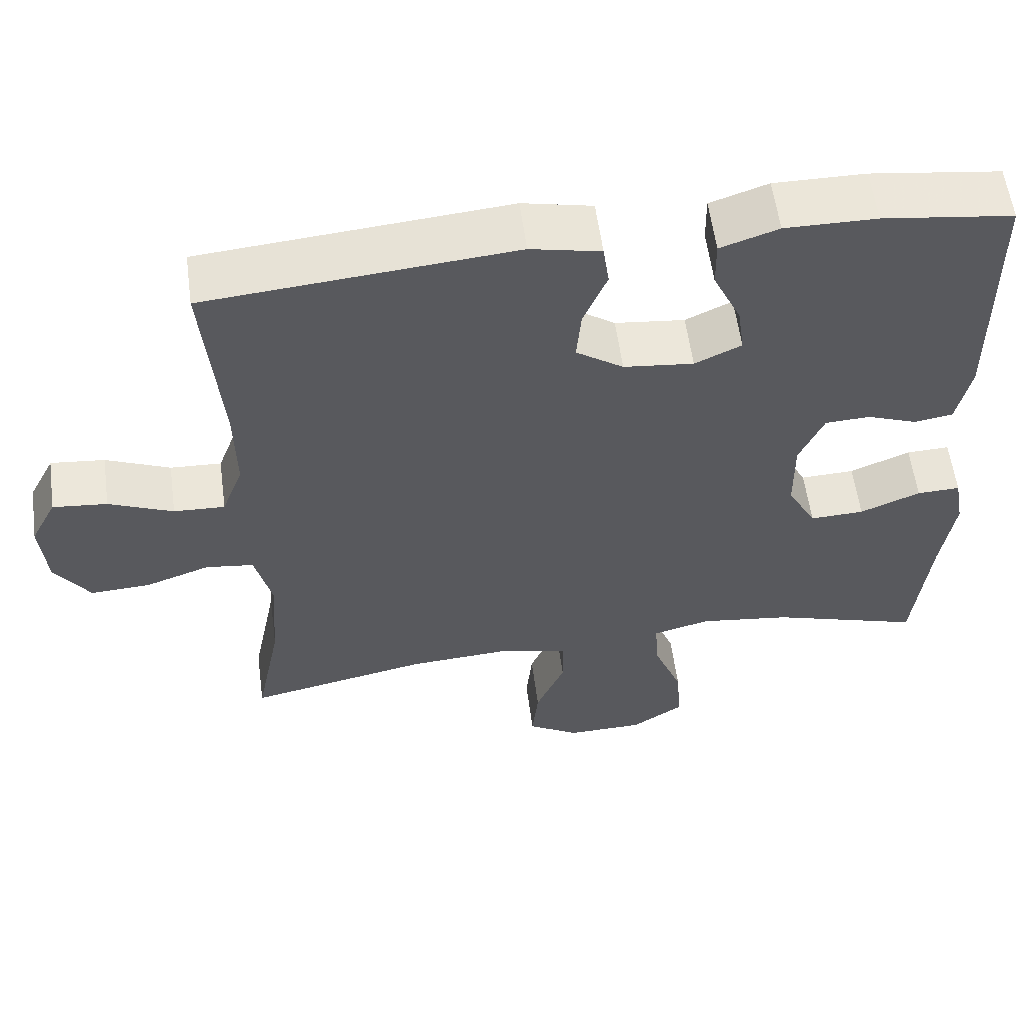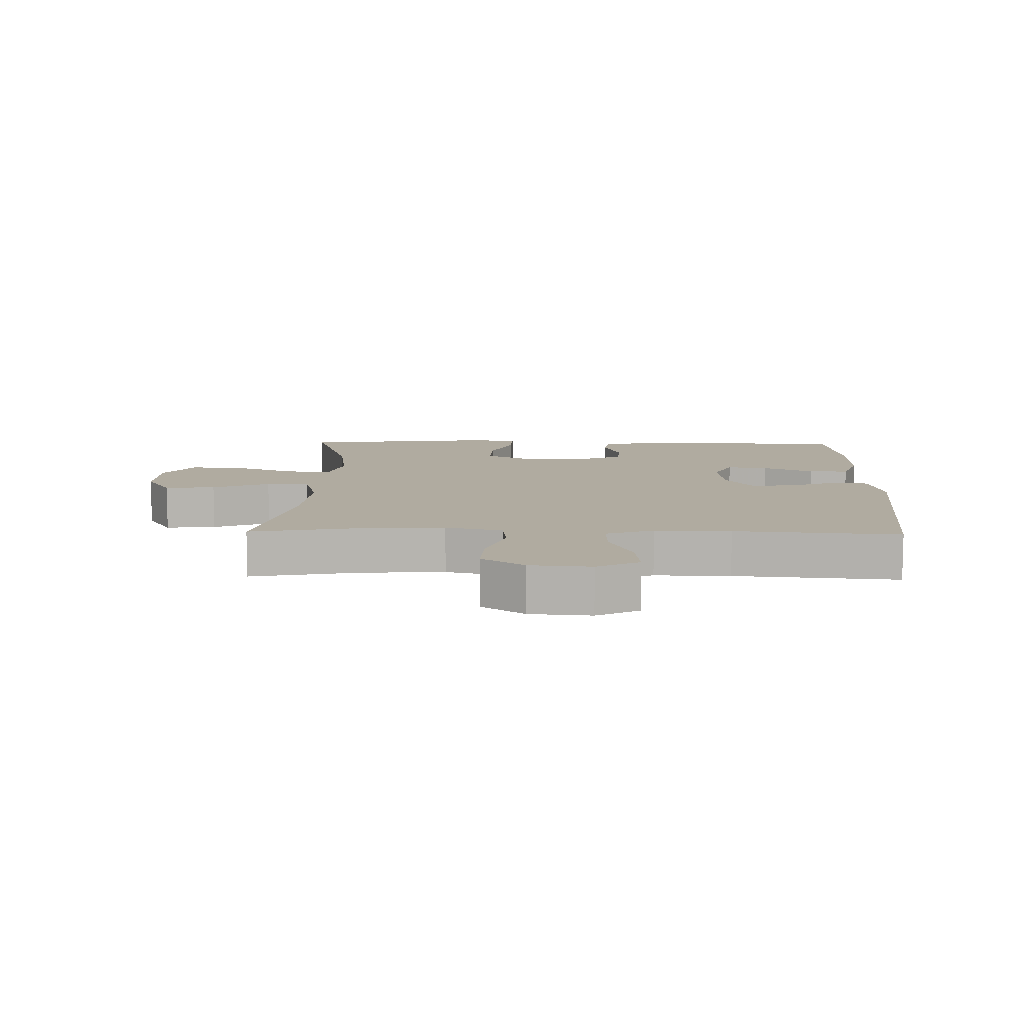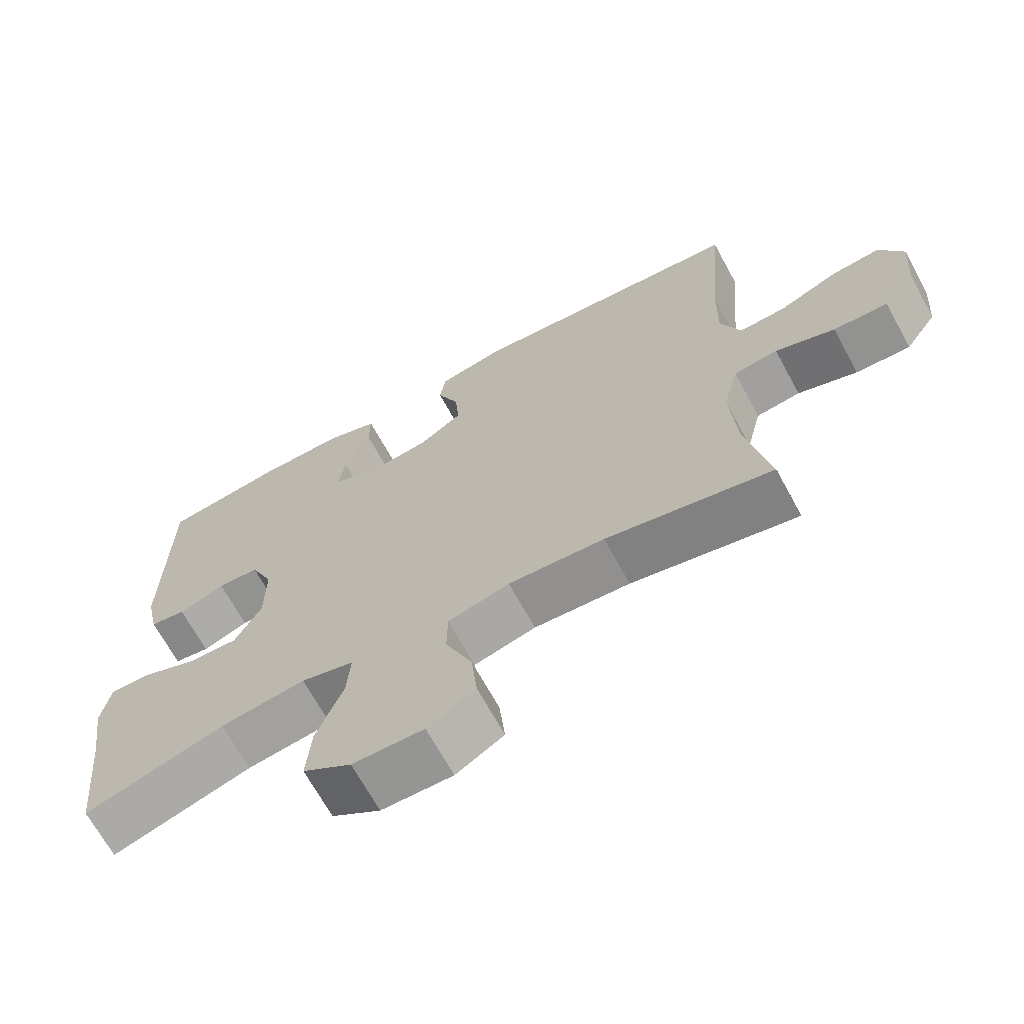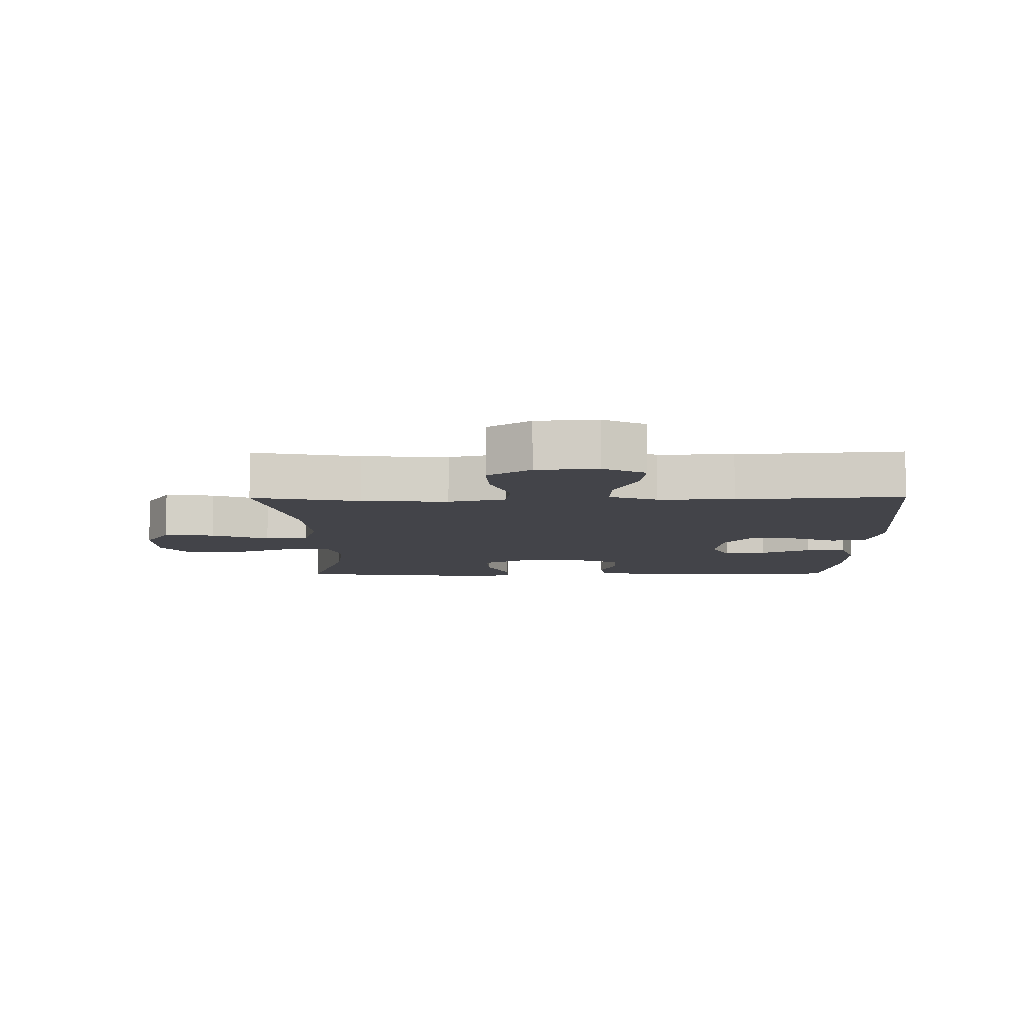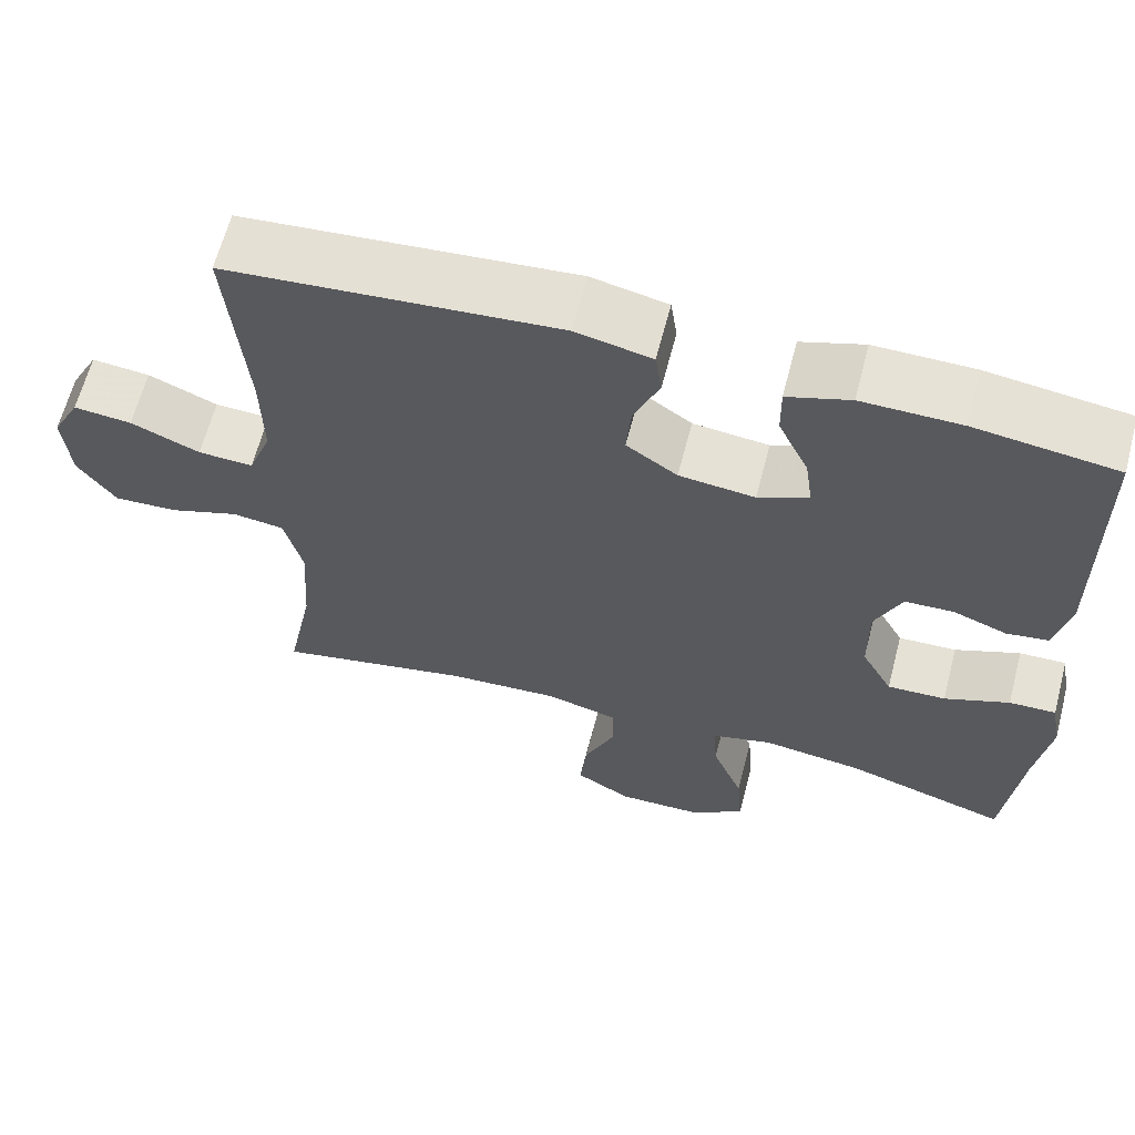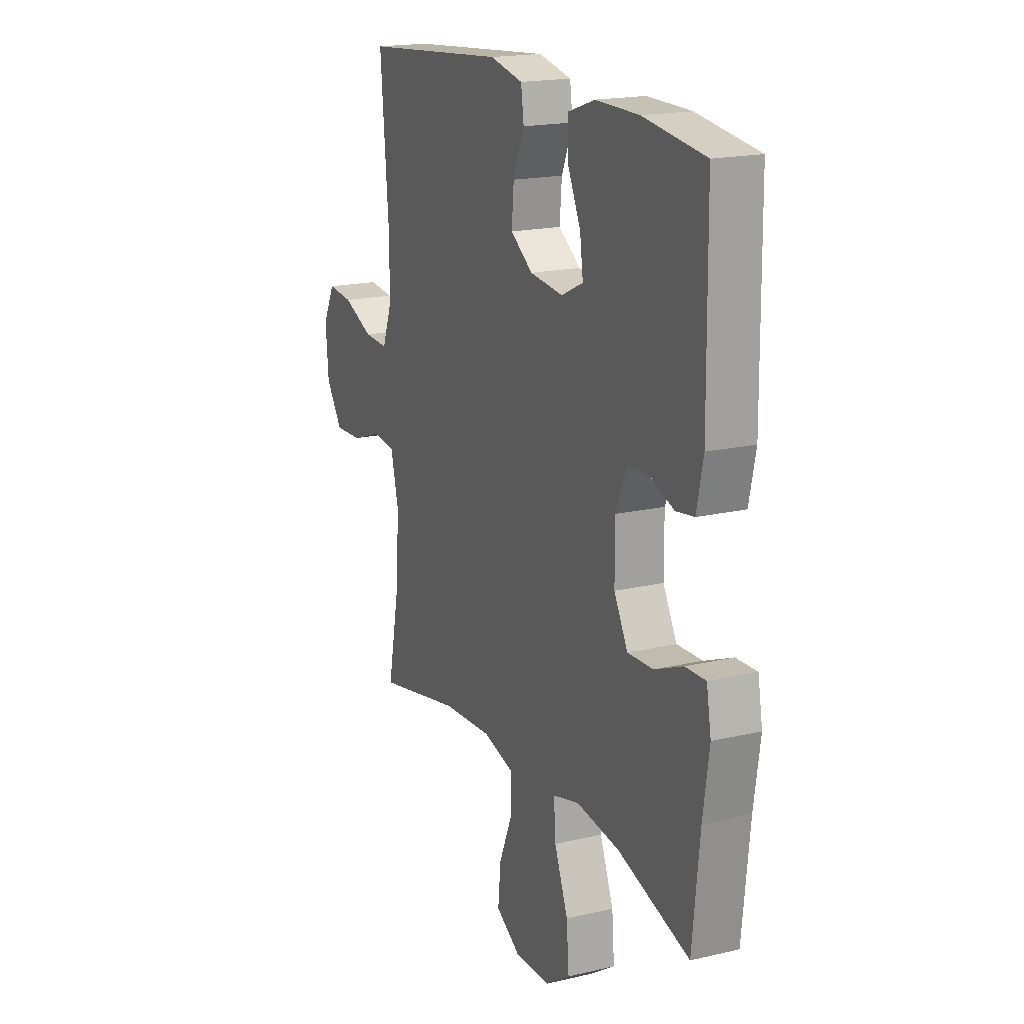
<metadata>
{"format":"obj","ext":"obj","renderer":"f3d","projection":"perspective","resolution":1024,"background":"white","views":[{"elev":58.0,"azim":-7.6,"up":"+Z"},{"elev":9.8,"azim":-88.6,"up":"+Y"},{"elev":-68.0,"azim":-151.4,"up":"+Z"},{"elev":-8.4,"azim":-89.4,"up":"+Y"},{"elev":63.7,"azim":14.6,"up":"+Z"},{"elev":18.3,"azim":65.6,"up":"+Z"}]}
</metadata>
<code>
v 0.5 0.07 0.5
v 0.504 0.07 0.16
v 0.486 0.07 0.075
v 0.435 0.07 0.067
v 0.369 0.07 0.092
v 0.31 0.07 0.089
v 0.278 0.07 0.016
v 0.279 0.07 -0.086
v 0.317 0.07 -0.156
v 0.388 0.07 -0.153
v 0.467 0.07 -0.12
v 0.524 0.07 -0.118
v 0.537 0.07 -0.19
v 0.52 0.07 -0.306
v 0.5 0.07 -0.5
v 0.301 0.07 -0.438
v 0.18 0.07 -0.422
v 0.105 0.07 -0.442
v 0.11 0.07 -0.513
v 0.148 0.07 -0.609
v 0.155 0.07 -0.695
v 0.086 0.07 -0.741
v -0.015 0.07 -0.743
v -0.083 0.07 -0.702
v -0.075 0.07 -0.622
v -0.037 0.07 -0.532
v -0.038 0.07 -0.464
v -0.126 0.07 -0.441
v -0.263 0.07 -0.45
v -0.5 0.07 -0.5
v -0.467 0.07 -0.333
v -0.458 0.07 -0.198
v -0.48 0.07 -0.109
v -0.543 0.07 -0.101
v -0.628 0.07 -0.131
v -0.706 0.07 -0.135
v -0.752 0.07 -0.068
v -0.76 0.07 0.028
v -0.726 0.07 0.094
v -0.655 0.07 0.087
v -0.571 0.07 0.051
v -0.504 0.07 0.048
v -0.476 0.07 0.123
v -0.478 0.07 0.242
v -0.5 0.07 0.5
v -0.098 0.07 0.536
v -0.006 0.07 0.516
v 0.002 0.07 0.46
v -0.029 0.07 0.385
v -0.035 0.07 0.315
v 0.027 0.07 0.272
v 0.119 0.07 0.262
v 0.18 0.07 0.291
v 0.171 0.07 0.356
v 0.134 0.07 0.435
v 0.133 0.07 0.498
v 0.209 0.07 0.524
v 0.329 0.07 0.523
v 0.5 0 0.5
v 0.504 0 0.16
v 0.486 0 0.075
v 0.435 0 0.067
v 0.369 0 0.092
v 0.31 0 0.089
v 0.278 0 0.016
v 0.279 0 -0.086
v 0.317 0 -0.156
v 0.388 0 -0.153
v 0.467 0 -0.12
v 0.524 0 -0.118
v 0.537 0 -0.19
v 0.52 0 -0.306
v 0.5 0 -0.5
v 0.301 0 -0.438
v 0.18 0 -0.422
v 0.105 0 -0.442
v 0.11 0 -0.513
v 0.148 0 -0.609
v 0.155 0 -0.695
v 0.086 0 -0.741
v -0.015 0 -0.743
v -0.083 0 -0.702
v -0.075 0 -0.622
v -0.037 0 -0.532
v -0.038 0 -0.464
v -0.126 0 -0.441
v -0.263 0 -0.45
v -0.5 0 -0.5
v -0.467 0 -0.333
v -0.458 0 -0.198
v -0.48 0 -0.109
v -0.543 0 -0.101
v -0.628 0 -0.131
v -0.706 0 -0.135
v -0.752 0 -0.068
v -0.76 0 0.028
v -0.726 0 0.094
v -0.655 0 0.087
v -0.571 0 0.051
v -0.504 0 0.048
v -0.476 0 0.123
v -0.478 0 0.242
v -0.5 0 0.5
v -0.098 0 0.536
v -0.006 0 0.516
v 0.002 0 0.46
v -0.029 0 0.385
v -0.035 0 0.315
v 0.027 0 0.272
v 0.119 0 0.262
v 0.18 0 0.291
v 0.171 0 0.356
v 0.134 0 0.435
v 0.133 0 0.498
v 0.209 0 0.524
v 0.329 0 0.523
f 3 4 5
f 2 3 5
f 1 2 5
f 58 1 5
f 57 58 5
f 56 57 5
f 55 56 5
f 54 55 5
f 53 54 5 6
f 52 53 6 7
f 51 52 7 8
f 50 51 8 9
f 47 48 49
f 46 47 49
f 45 46 49
f 44 45 49
f 43 44 49 50
f 42 43 50 9
f 39 40 41
f 38 39 41
f 37 38 41
f 36 37 41
f 35 36 41
f 34 35 41
f 41 42 9
f 34 41 9
f 33 34 9
f 29 30 31
f 28 29 31 32
f 32 33 9
f 28 32 9
f 27 28 9
f 24 25 26
f 23 24 26
f 22 23 26
f 21 22 26
f 20 21 26
f 19 20 26
f 18 19 26 27
f 14 15 16
f 14 16 17
f 13 14 17
f 12 13 17
f 11 12 17
f 10 11 17
f 17 18 27
f 10 17 27
f 9 10 27
f 63 62 61
f 63 61 60
f 63 60 59
f 63 59 116
f 63 116 115
f 63 115 114
f 63 114 113
f 63 113 112
f 64 63 112 111
f 65 64 111 110
f 66 65 110 109
f 67 66 109 108
f 107 106 105
f 107 105 104
f 107 104 103
f 107 103 102
f 108 107 102 101
f 67 108 101 100
f 99 98 97
f 99 97 96
f 99 96 95
f 99 95 94
f 99 94 93
f 99 93 92
f 67 100 99
f 67 99 92
f 67 92 91
f 89 88 87
f 90 89 87 86
f 67 91 90
f 67 90 86
f 67 86 85
f 84 83 82
f 84 82 81
f 84 81 80
f 84 80 79
f 84 79 78
f 84 78 77
f 85 84 77 76
f 74 73 72
f 75 74 72
f 75 72 71
f 75 71 70
f 75 70 69
f 75 69 68
f 85 76 75
f 85 75 68
f 85 68 67
f 1 59 60 2
f 2 60 61 3
f 3 61 62 4
f 4 62 63 5
f 5 63 64 6
f 6 64 65 7
f 7 65 66 8
f 8 66 67 9
f 9 67 68 10
f 10 68 69 11
f 11 69 70 12
f 12 70 71 13
f 13 71 72 14
f 14 72 73 15
f 15 73 74 16
f 16 74 75 17
f 17 75 76 18
f 18 76 77 19
f 19 77 78 20
f 20 78 79 21
f 21 79 80 22
f 22 80 81 23
f 23 81 82 24
f 24 82 83 25
f 25 83 84 26
f 26 84 85 27
f 27 85 86 28
f 28 86 87 29
f 29 87 88 30
f 30 88 89 31
f 31 89 90 32
f 32 90 91 33
f 33 91 92 34
f 34 92 93 35
f 35 93 94 36
f 36 94 95 37
f 37 95 96 38
f 38 96 97 39
f 39 97 98 40
f 40 98 99 41
f 41 99 100 42
f 42 100 101 43
f 43 101 102 44
f 44 102 103 45
f 45 103 104 46
f 46 104 105 47
f 47 105 106 48
f 48 106 107 49
f 49 107 108 50
f 50 108 109 51
f 51 109 110 52
f 52 110 111 53
f 53 111 112 54
f 54 112 113 55
f 55 113 114 56
f 56 114 115 57
f 57 115 116 58
f 58 116 59 1

</code>
